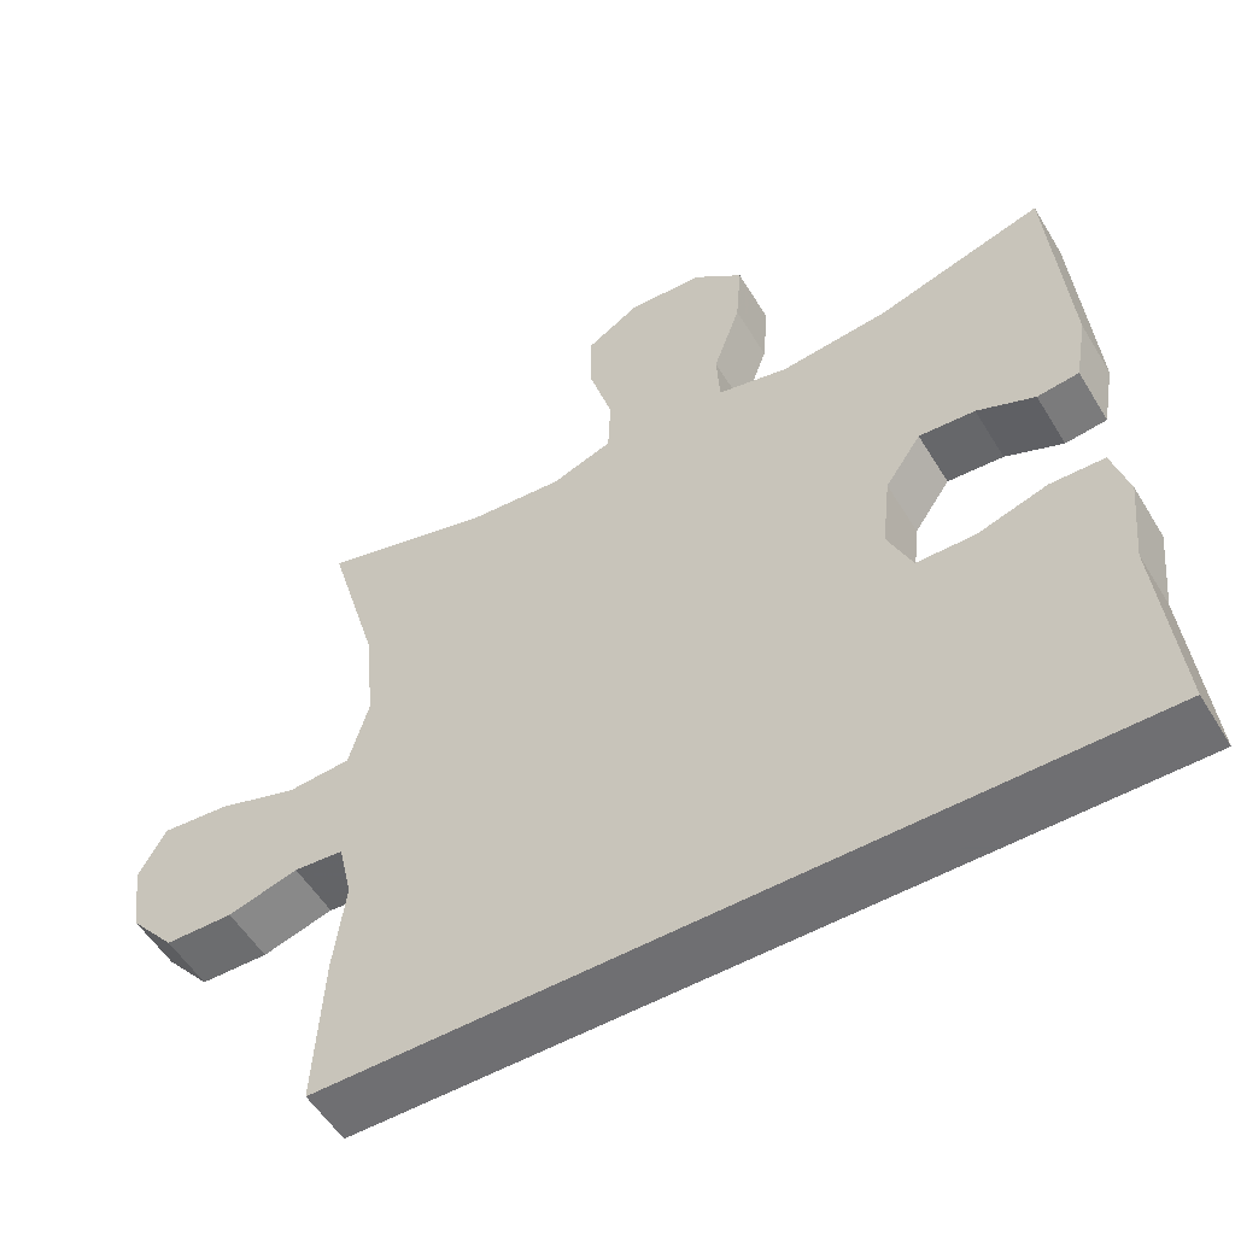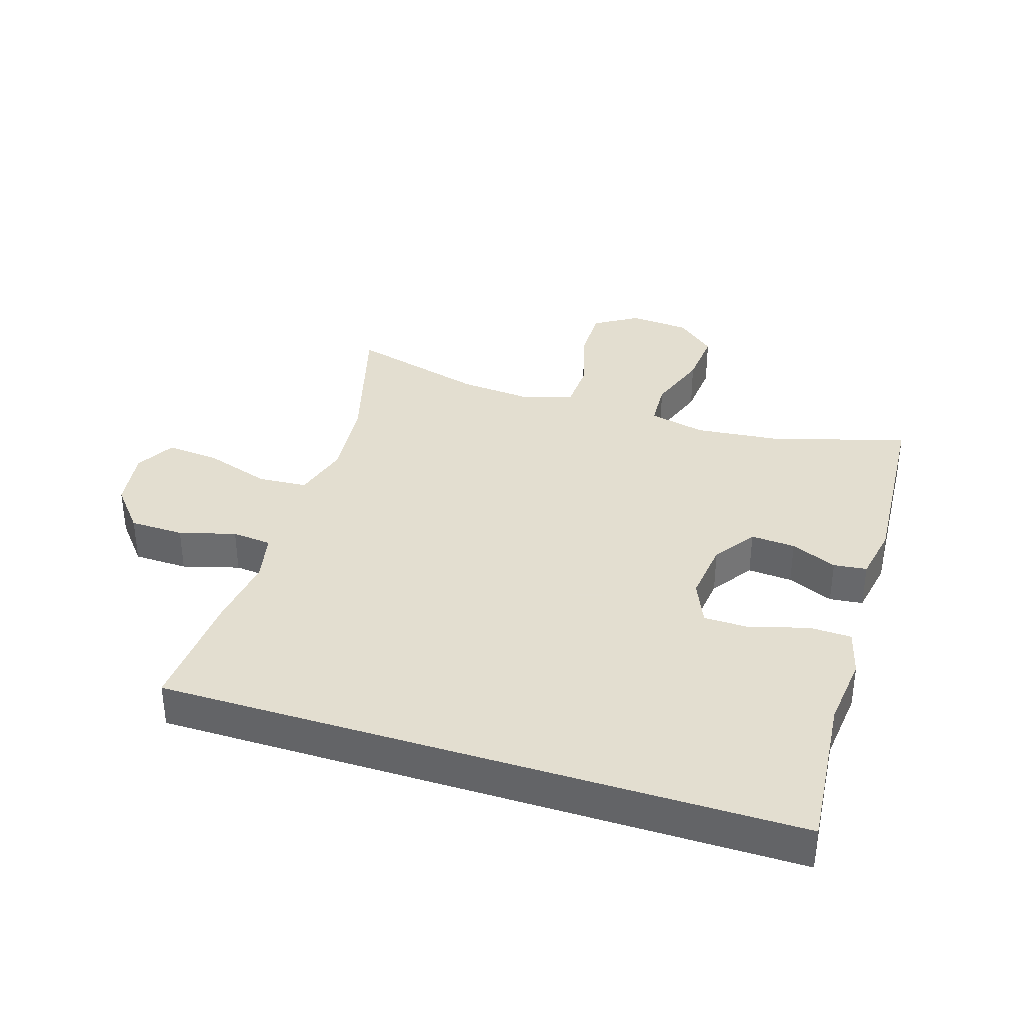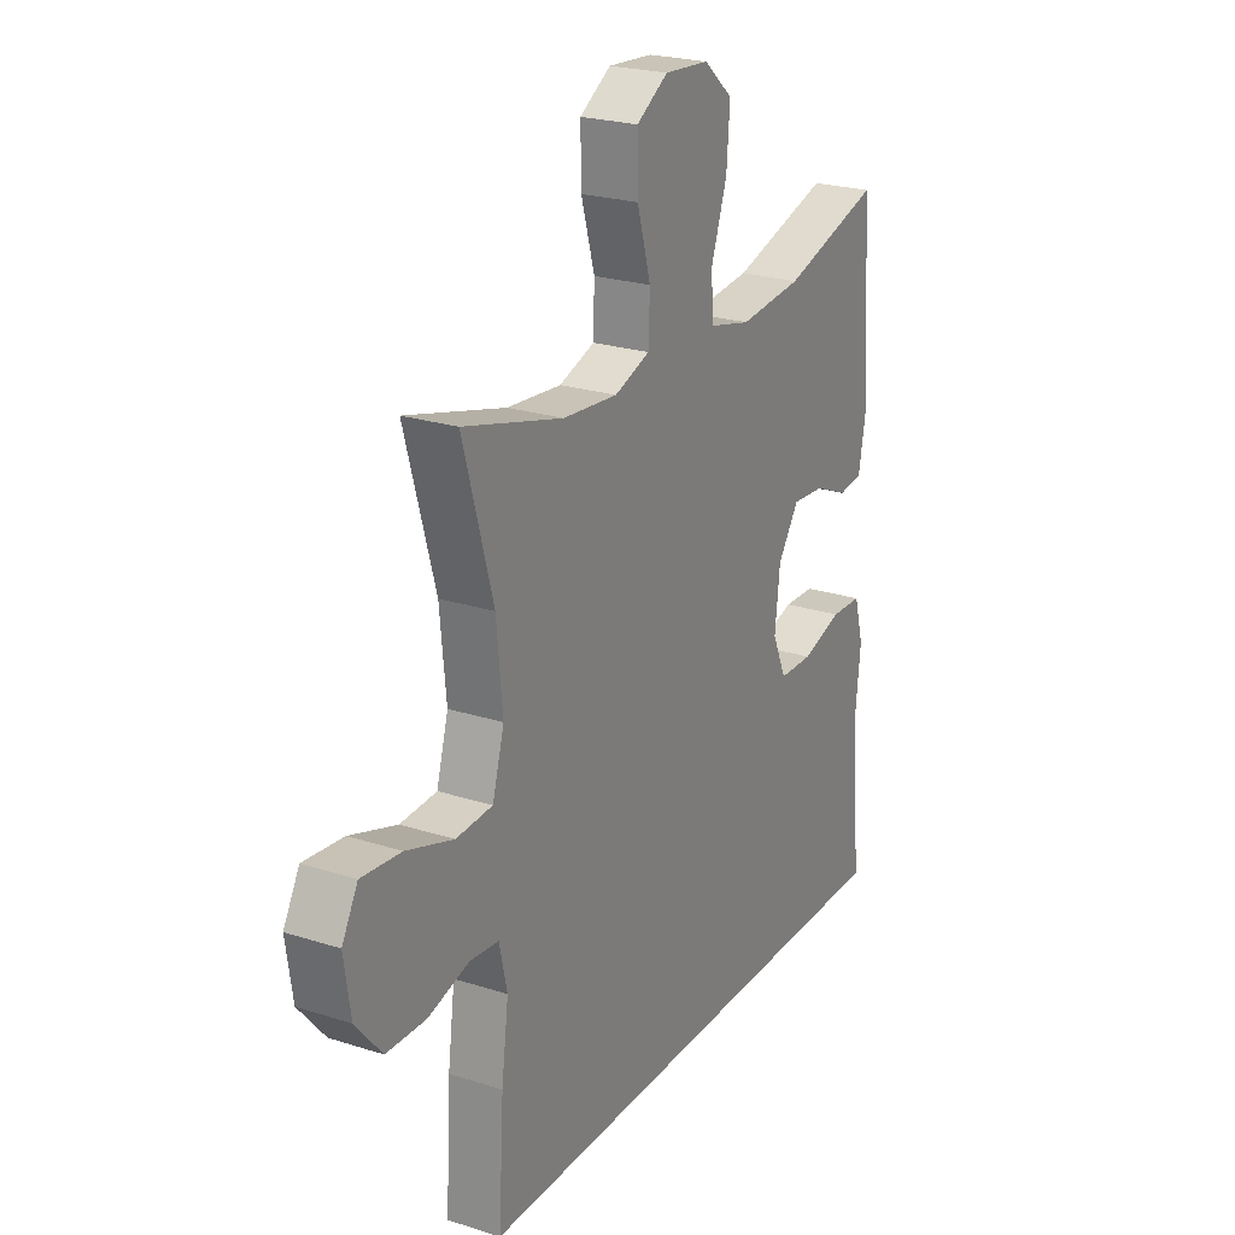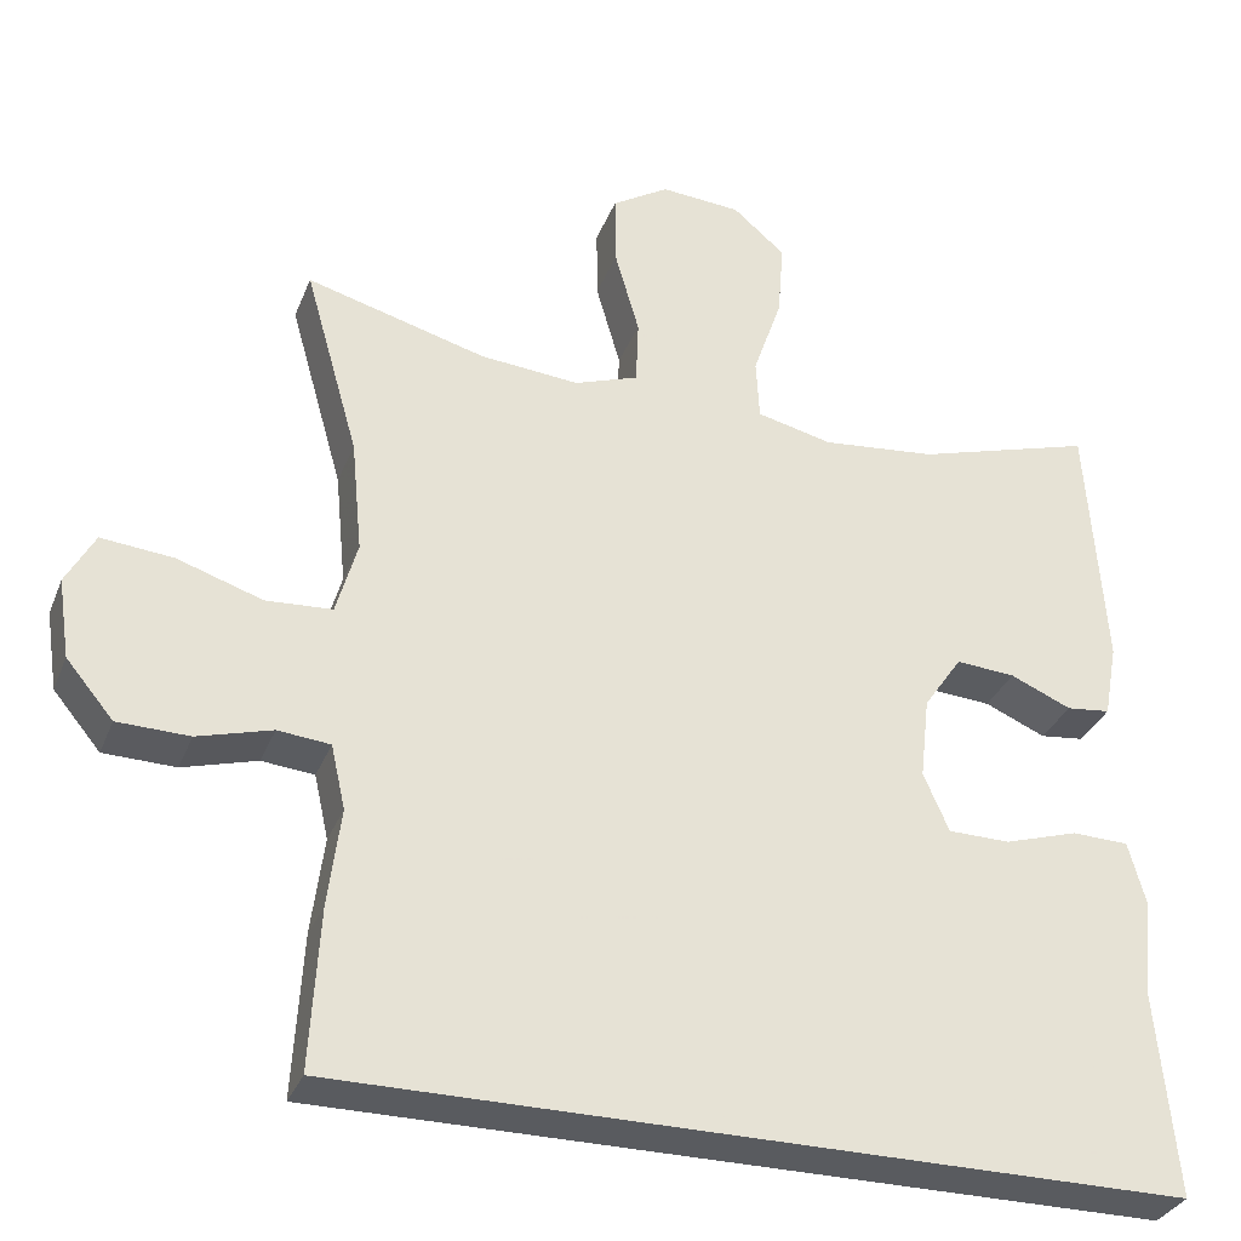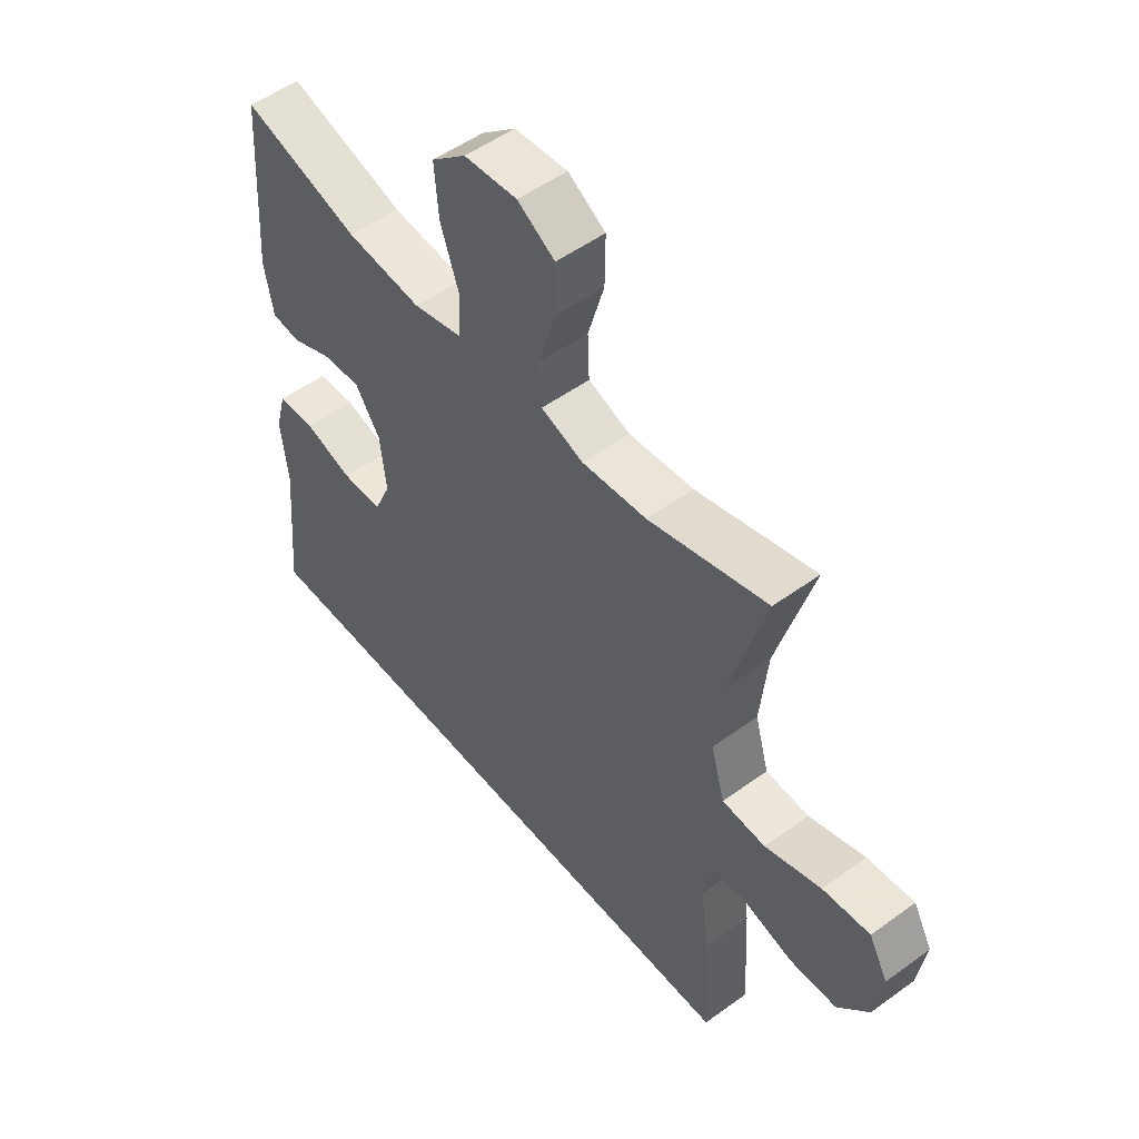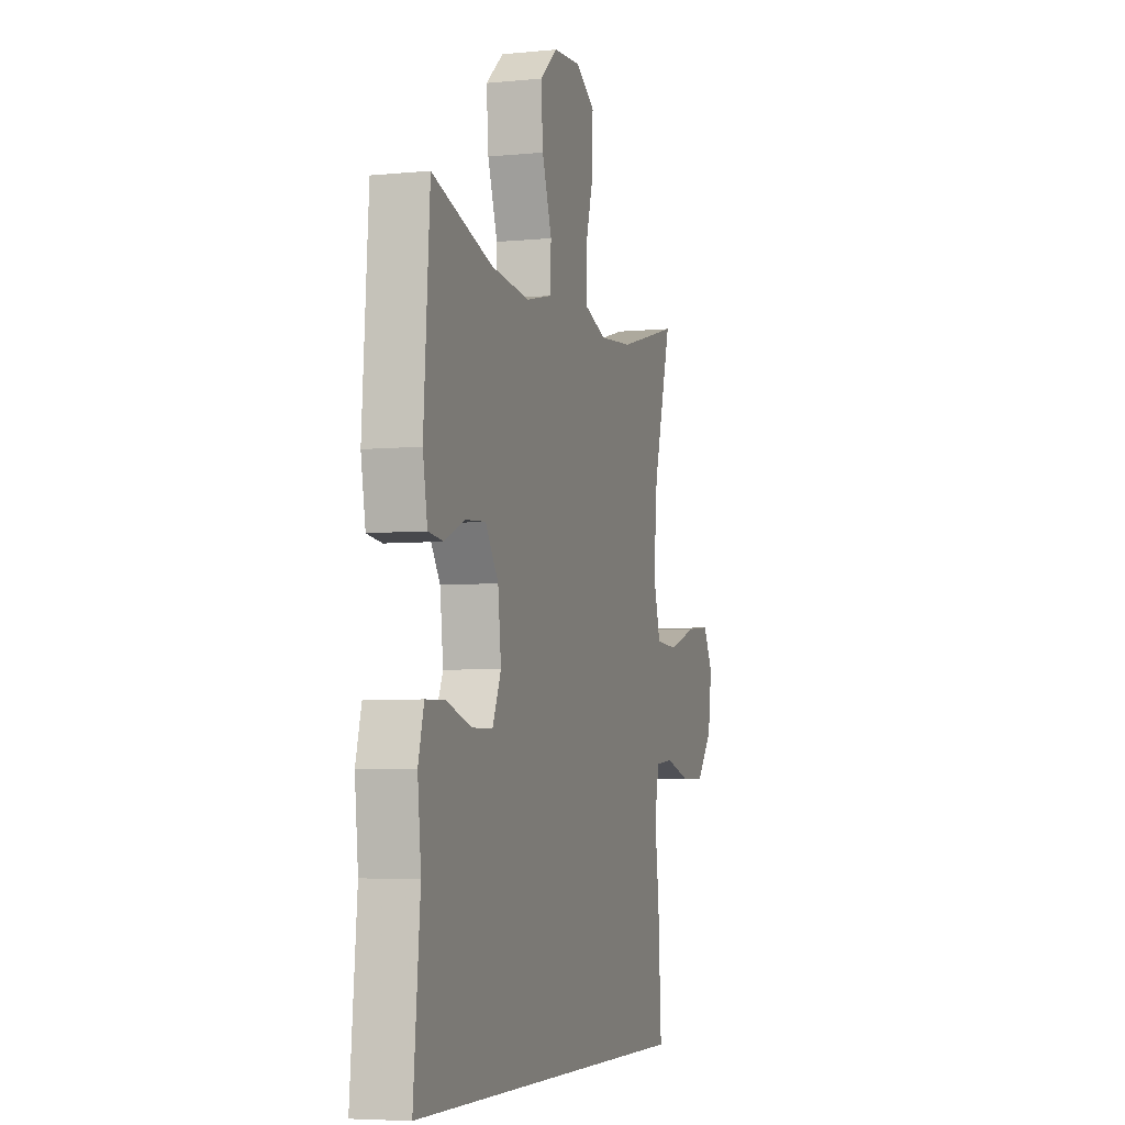
<metadata>
{"format":"obj","ext":"obj","renderer":"f3d","projection":"perspective","resolution":1024,"background":"white","views":[{"elev":-54.7,"azim":-149.1,"up":"+Z"},{"elev":35.9,"azim":-162.3,"up":"+Y"},{"elev":23.5,"azim":118.3,"up":"+Z"},{"elev":-32.3,"azim":160.5,"up":"+Z"},{"elev":52.2,"azim":51.9,"up":"+Z"},{"elev":-5.3,"azim":-73.1,"up":"+Z"}]}
</metadata>
<code>
v 0.5 0.07 0.5
v 0.436 0.07 0.275
v 0.423 0.07 0.141
v 0.448 0.07 0.053
v 0.526 0.07 0.048
v 0.627 0.07 0.081
v 0.712 0.07 0.089
v 0.746 0.07 0.027
v 0.732 0.07 -0.067
v 0.676 0.07 -0.134
v 0.591 0.07 -0.136
v 0.503 0.07 -0.111
v 0.441 0.07 -0.117
v 0.424 0.07 -0.193
v 0.439 0.07 -0.309
v 0.45 0.07 -0.5
v -0.543 0.07 -0.5
v -0.52 0.07 -0.254
v -0.532 0.07 -0.14
v -0.512 0.07 -0.067
v -0.445 0.07 -0.065
v -0.358 0.07 -0.092
v -0.285 0.07 -0.091
v -0.255 0.07 -0.022
v -0.266 0.07 0.075
v -0.311 0.07 0.141
v -0.381 0.07 0.136
v -0.453 0.07 0.105
v -0.505 0.07 0.111
v -0.521 0.07 0.199
v -0.5 0.07 0.5
v -0.29 0.07 0.437
v -0.155 0.07 0.423
v -0.066 0.07 0.444
v -0.062 0.07 0.516
v -0.096 0.07 0.615
v -0.103 0.07 0.705
v -0.041 0.07 0.758
v 0.054 0.07 0.765
v 0.121 0.07 0.723
v 0.12 0.07 0.637
v 0.091 0.07 0.536
v 0.094 0.07 0.459
v 0.17 0.07 0.432
v 0.287 0.07 0.442
v 0.5 0 0.5
v 0.436 0 0.275
v 0.423 0 0.141
v 0.448 0 0.053
v 0.526 0 0.048
v 0.627 0 0.081
v 0.712 0 0.089
v 0.746 0 0.027
v 0.732 0 -0.067
v 0.676 0 -0.134
v 0.591 0 -0.136
v 0.503 0 -0.111
v 0.441 0 -0.117
v 0.424 0 -0.193
v 0.439 0 -0.309
v 0.45 0 -0.5
v -0.543 0 -0.5
v -0.52 0 -0.254
v -0.532 0 -0.14
v -0.512 0 -0.067
v -0.445 0 -0.065
v -0.358 0 -0.092
v -0.285 0 -0.091
v -0.255 0 -0.022
v -0.266 0 0.075
v -0.311 0 0.141
v -0.381 0 0.136
v -0.453 0 0.105
v -0.505 0 0.111
v -0.521 0 0.199
v -0.5 0 0.5
v -0.29 0 0.437
v -0.155 0 0.423
v -0.066 0 0.444
v -0.062 0 0.516
v -0.096 0 0.615
v -0.103 0 0.705
v -0.041 0 0.758
v 0.054 0 0.765
v 0.121 0 0.723
v 0.12 0 0.637
v 0.091 0 0.536
v 0.094 0 0.459
v 0.17 0 0.432
v 0.287 0 0.442
f 39 40 41 42
f 39 42 43
f 38 39 43
f 35 36 37 38
f 34 35 38 43
f 33 34 43 44
f 29 30 31 32
f 27 28 29 32
f 26 27 32 33
f 25 26 33 44
f 19 20 21 22
f 18 19 22 23
f 17 18 23
f 14 15 16 17
f 13 14 17 23
f 12 13 23 24
f 10 11 12
f 9 10 12
f 5 6 7 8
f 4 5 8 9
f 45 1 2
f 45 2 3
f 44 45 3 4
f 25 44 4
f 12 24 25
f 4 9 12 25
f 87 86 85 84
f 88 87 84
f 88 84 83
f 83 82 81 80
f 88 83 80 79
f 89 88 79 78
f 77 76 75 74
f 77 74 73 72
f 78 77 72 71
f 89 78 71 70
f 67 66 65 64
f 68 67 64 63
f 68 63 62
f 62 61 60 59
f 68 62 59 58
f 69 68 58 57
f 57 56 55
f 57 55 54
f 53 52 51 50
f 54 53 50 49
f 47 46 90
f 48 47 90
f 49 48 90 89
f 49 89 70
f 70 69 57
f 70 57 54 49
f 1 46 47 2
f 2 47 48 3
f 3 48 49 4
f 4 49 50 5
f 5 50 51 6
f 6 51 52 7
f 7 52 53 8
f 8 53 54 9
f 9 54 55 10
f 10 55 56 11
f 11 56 57 12
f 12 57 58 13
f 13 58 59 14
f 14 59 60 15
f 15 60 61 16
f 16 61 62 17
f 17 62 63 18
f 18 63 64 19
f 19 64 65 20
f 20 65 66 21
f 21 66 67 22
f 22 67 68 23
f 23 68 69 24
f 24 69 70 25
f 25 70 71 26
f 26 71 72 27
f 27 72 73 28
f 28 73 74 29
f 29 74 75 30
f 30 75 76 31
f 31 76 77 32
f 32 77 78 33
f 33 78 79 34
f 34 79 80 35
f 35 80 81 36
f 36 81 82 37
f 37 82 83 38
f 38 83 84 39
f 39 84 85 40
f 40 85 86 41
f 41 86 87 42
f 42 87 88 43
f 43 88 89 44
f 44 89 90 45
f 45 90 46 1

</code>
